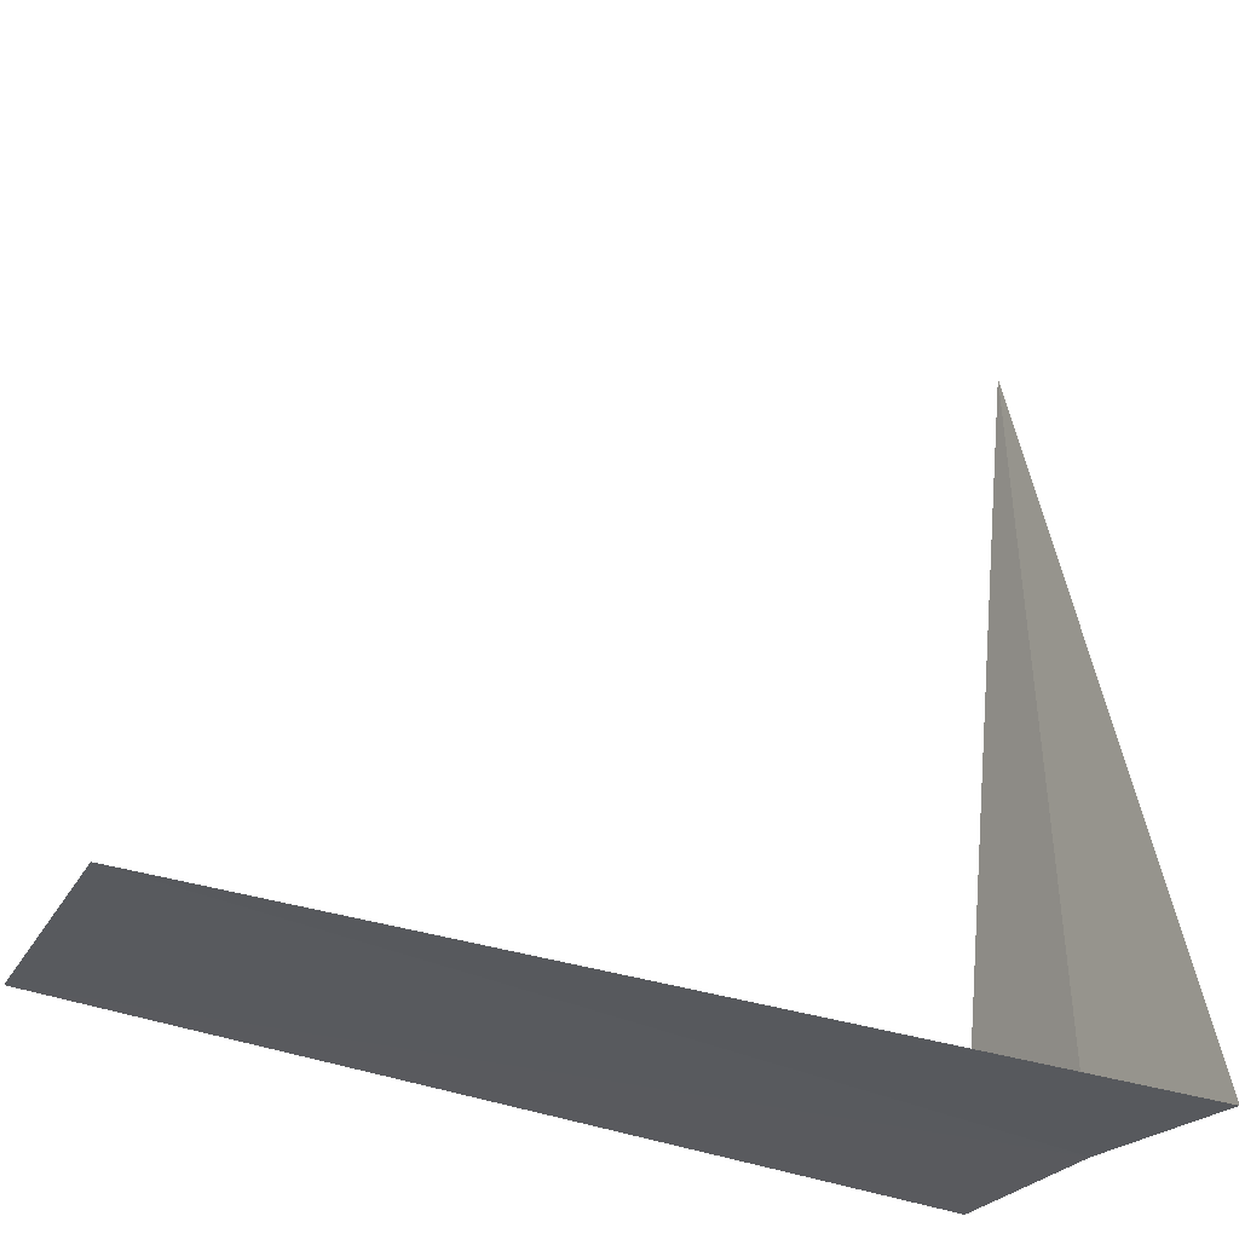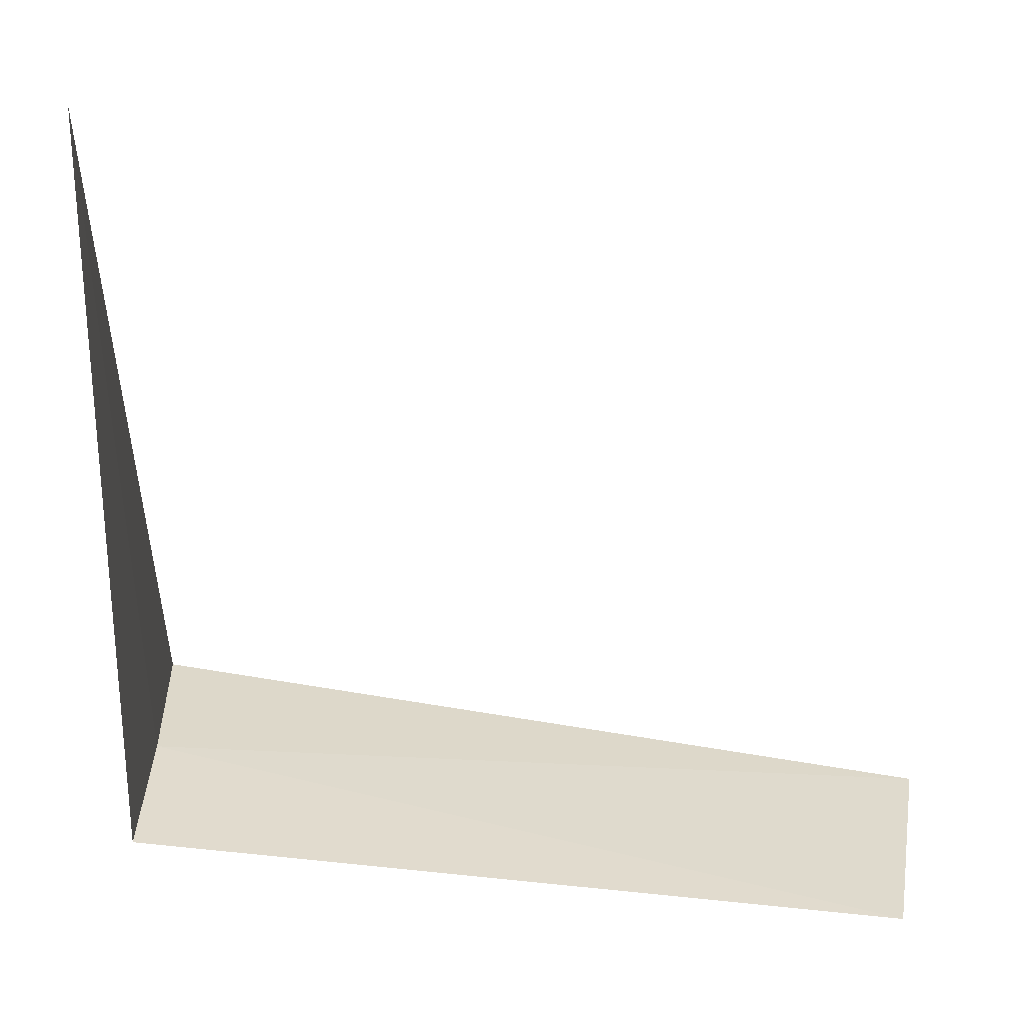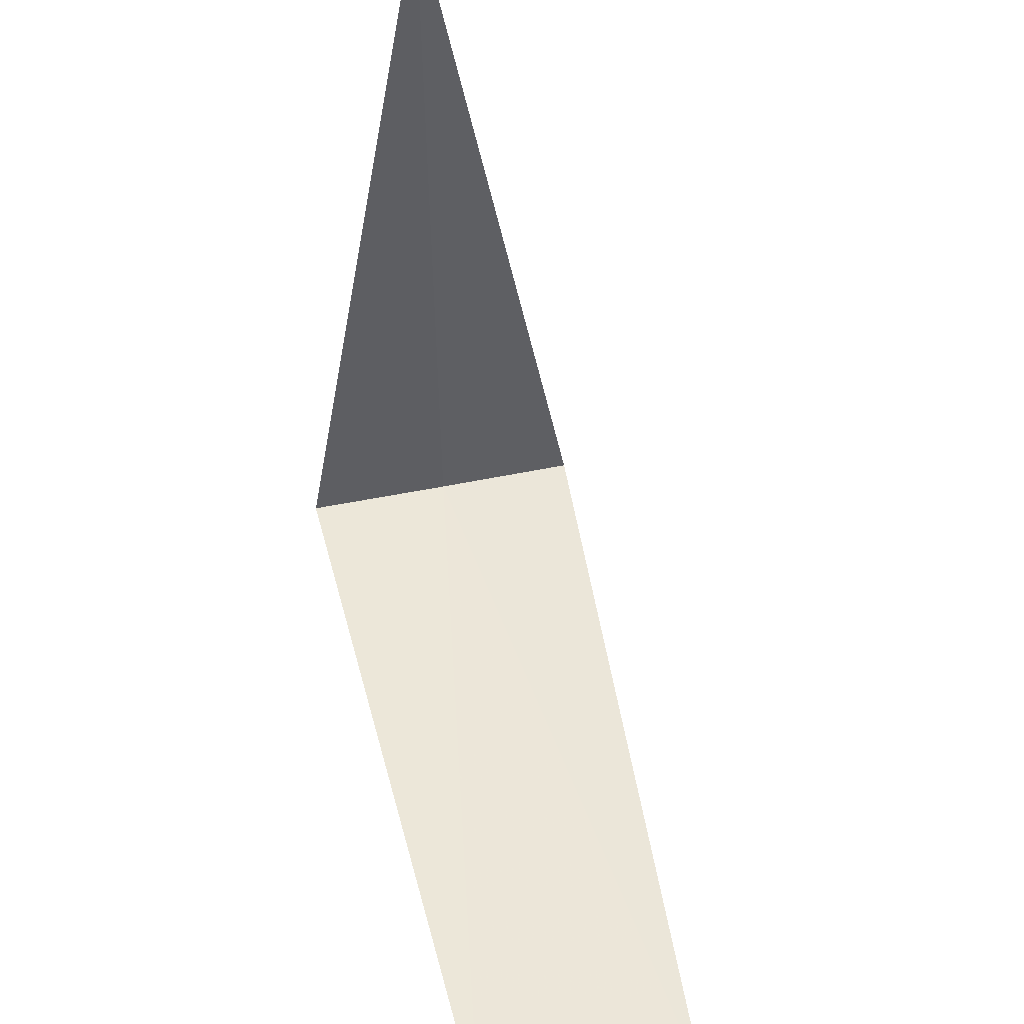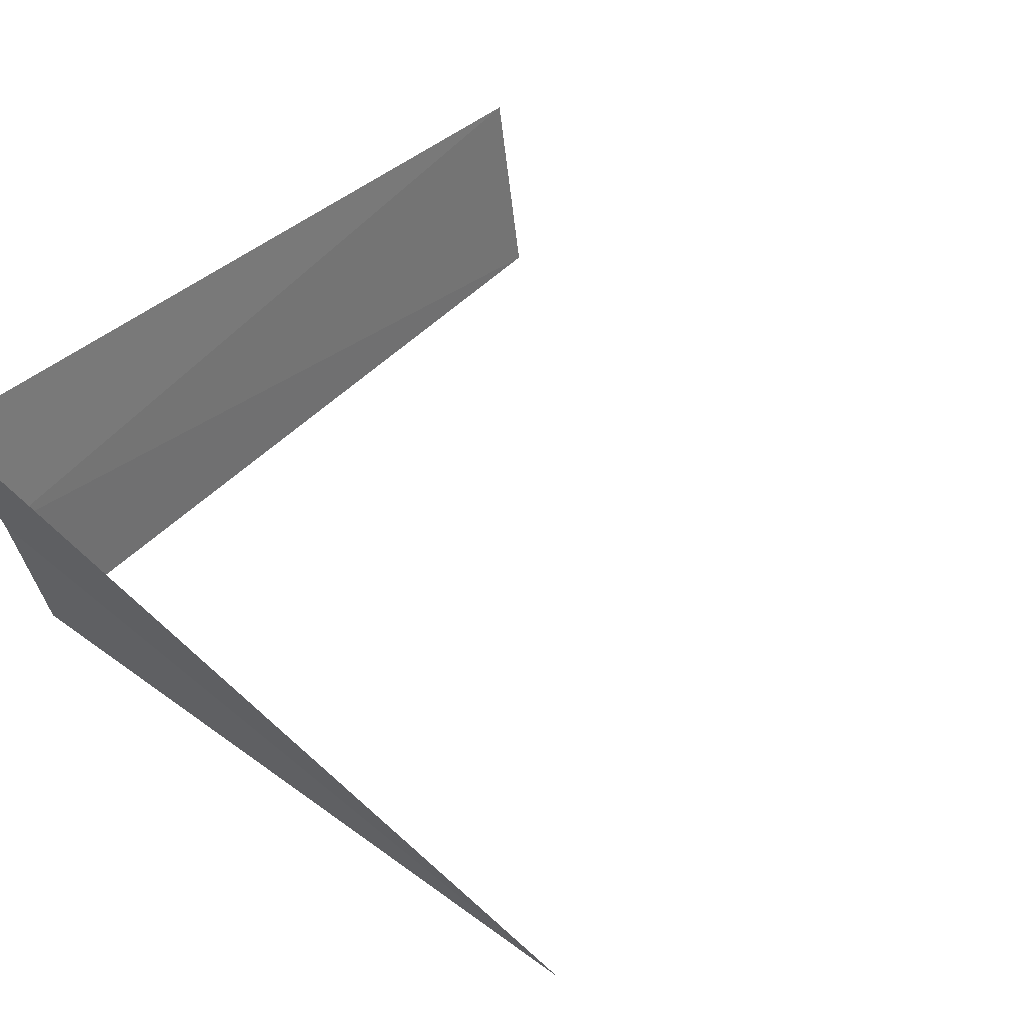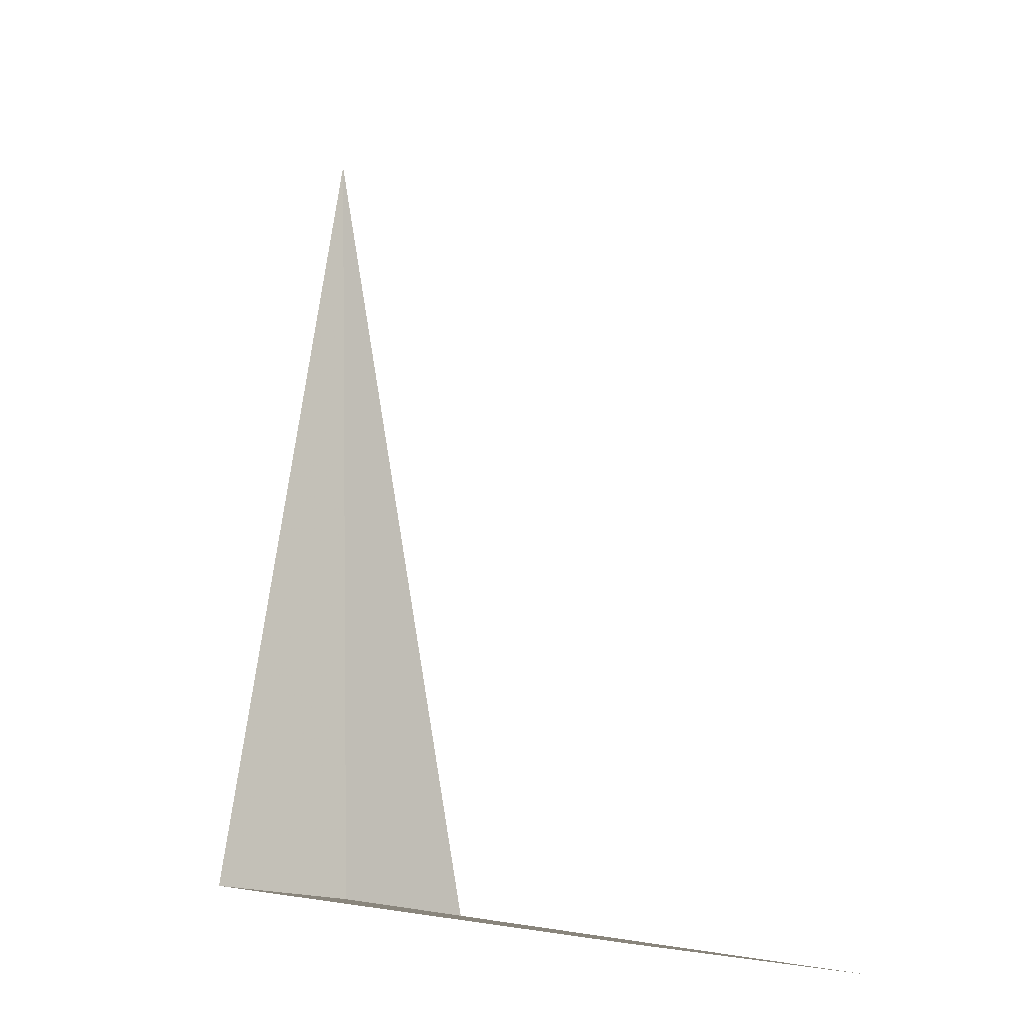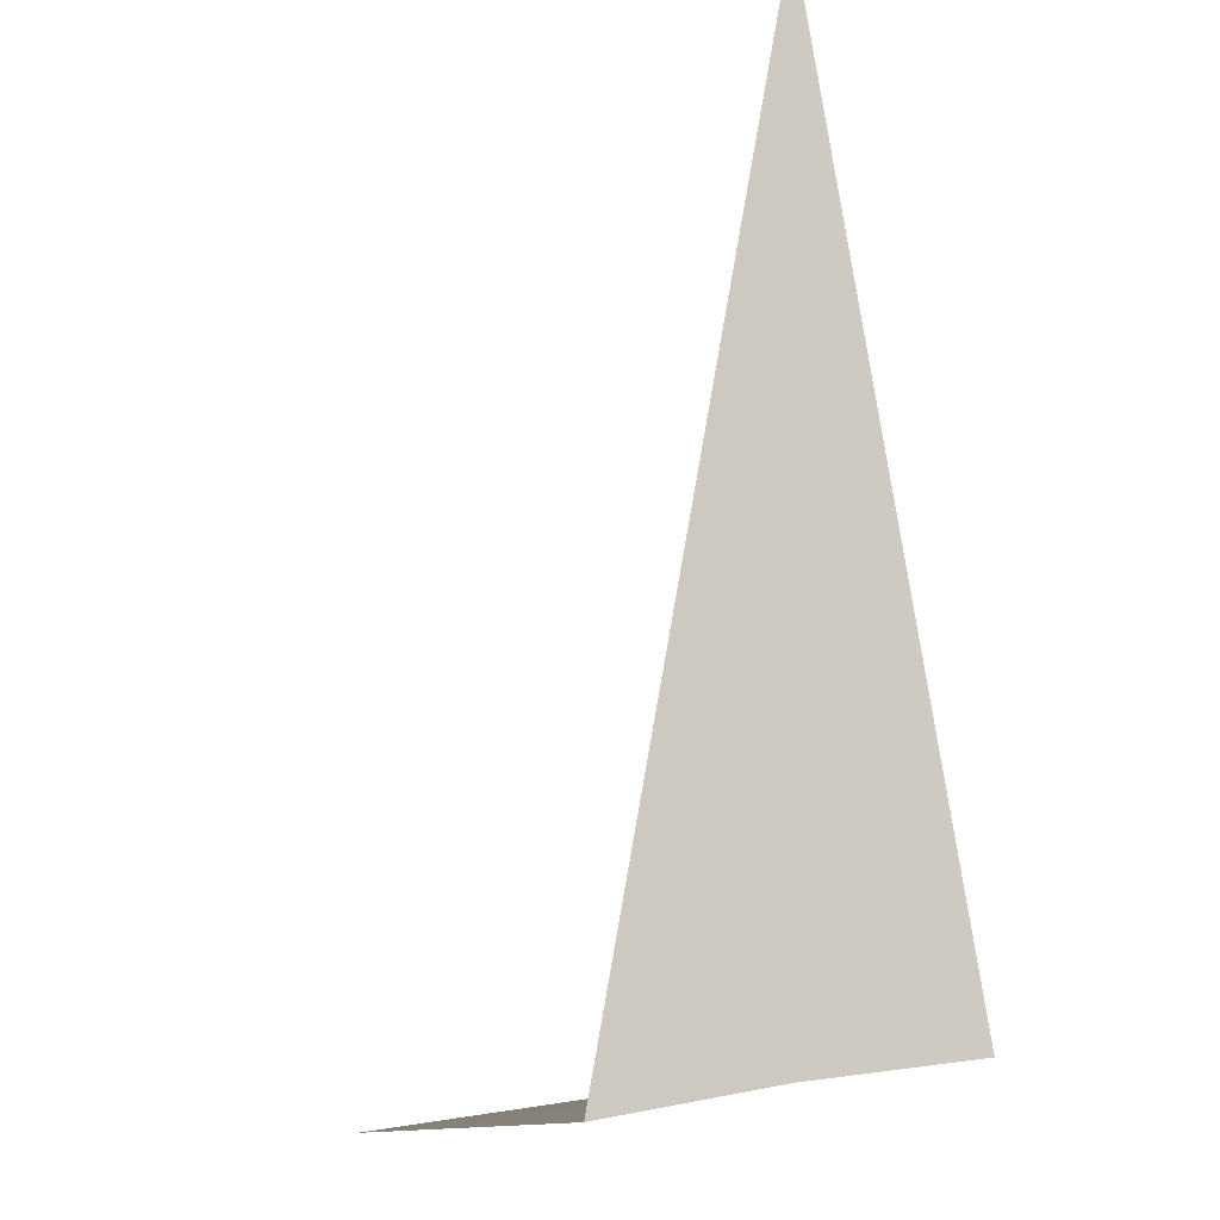
<metadata>
{"format":"obj","ext":"obj","renderer":"f3d","projection":"perspective","resolution":1024,"background":"white","views":[{"elev":-38.3,"azim":-24.4,"up":"+Y"},{"elev":40.6,"azim":-170.5,"up":"+Y"},{"elev":48.8,"azim":-102.1,"up":"+Y"},{"elev":47.9,"azim":132.8,"up":"+Z"},{"elev":-5.3,"azim":-117.6,"up":"+Y"},{"elev":-11.3,"azim":71.9,"up":"+Y"}]}
</metadata>
<code>
v -14.83 14.83 21.01
v -18.75 14.74 21.51
v -18.75 14.91 20.41
v -14.92 14.92 20.26
v -14.7 14.7 21.75
v -14.84 18.75 20.96
f 1 2 3
f 1 3 4
f 1 5 2
f 1 4 6
f 1 6 5

</code>
